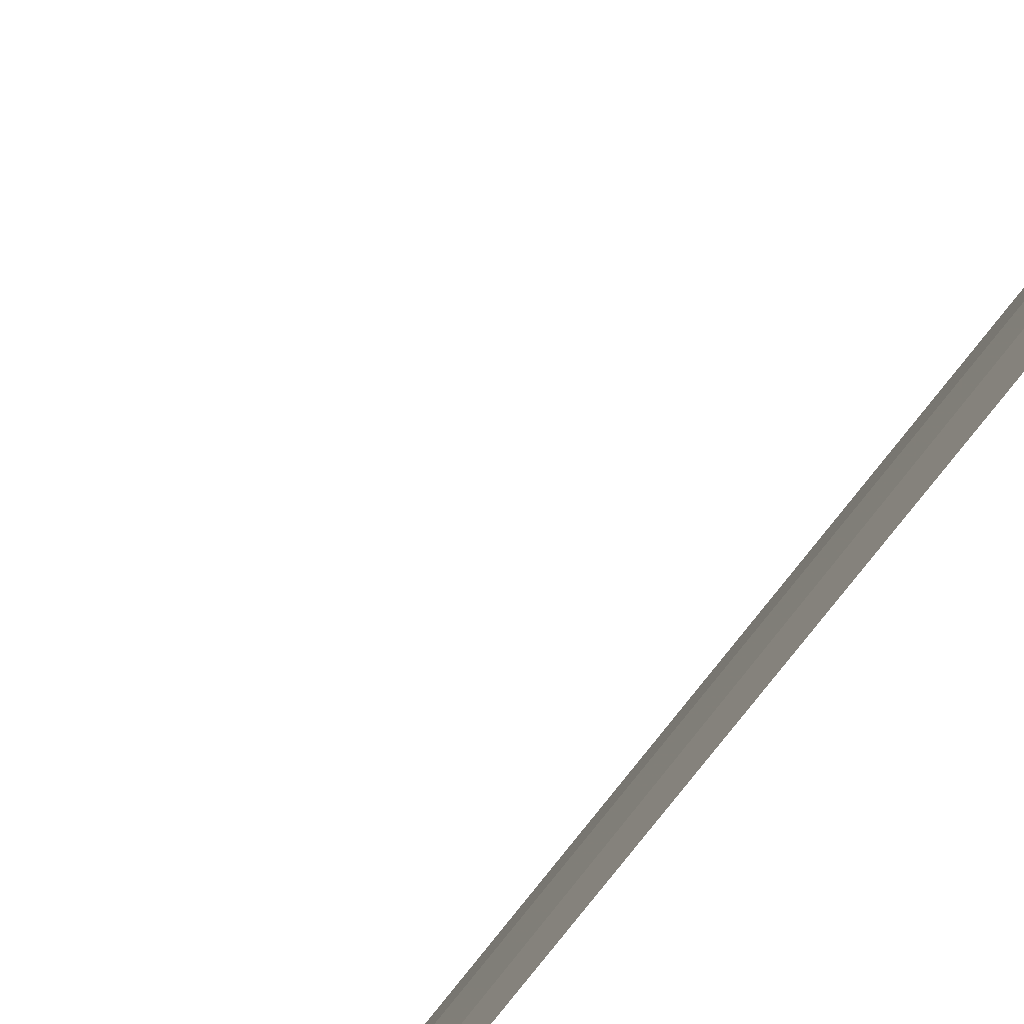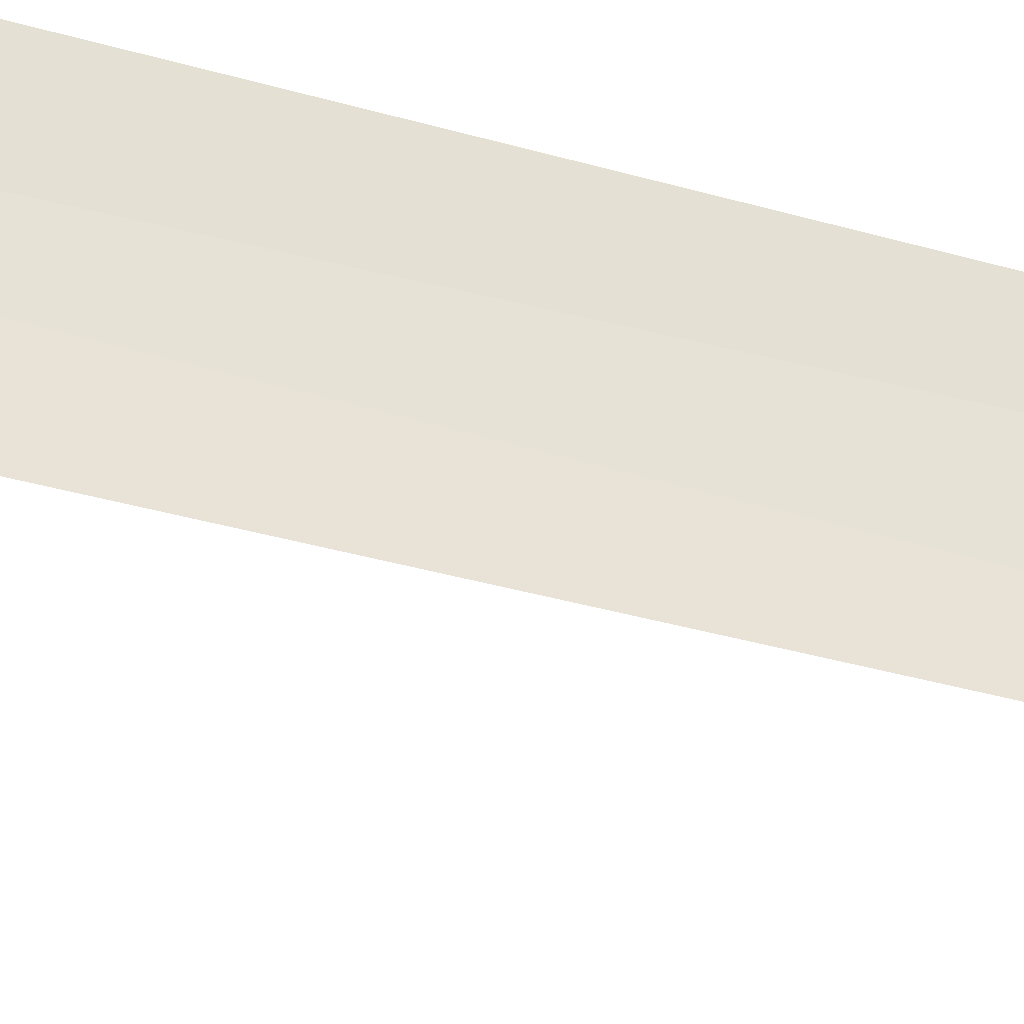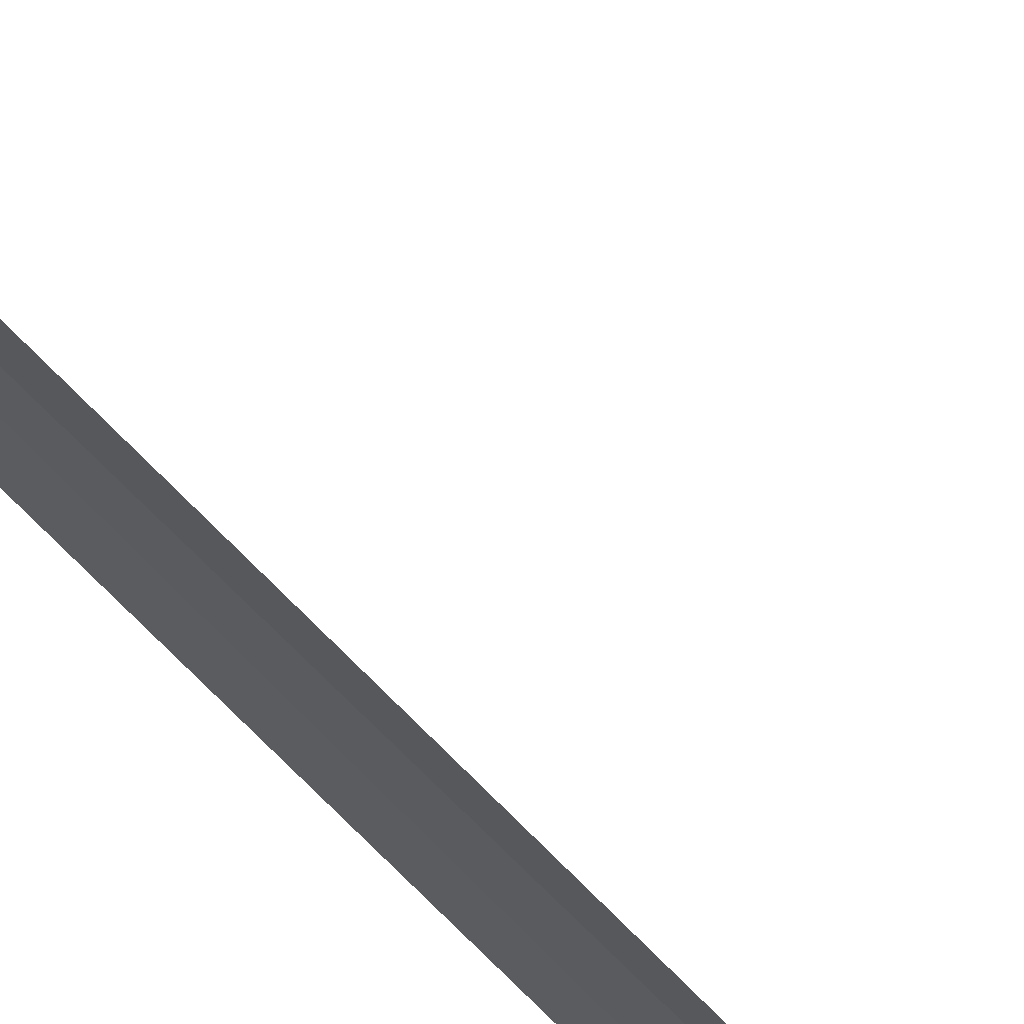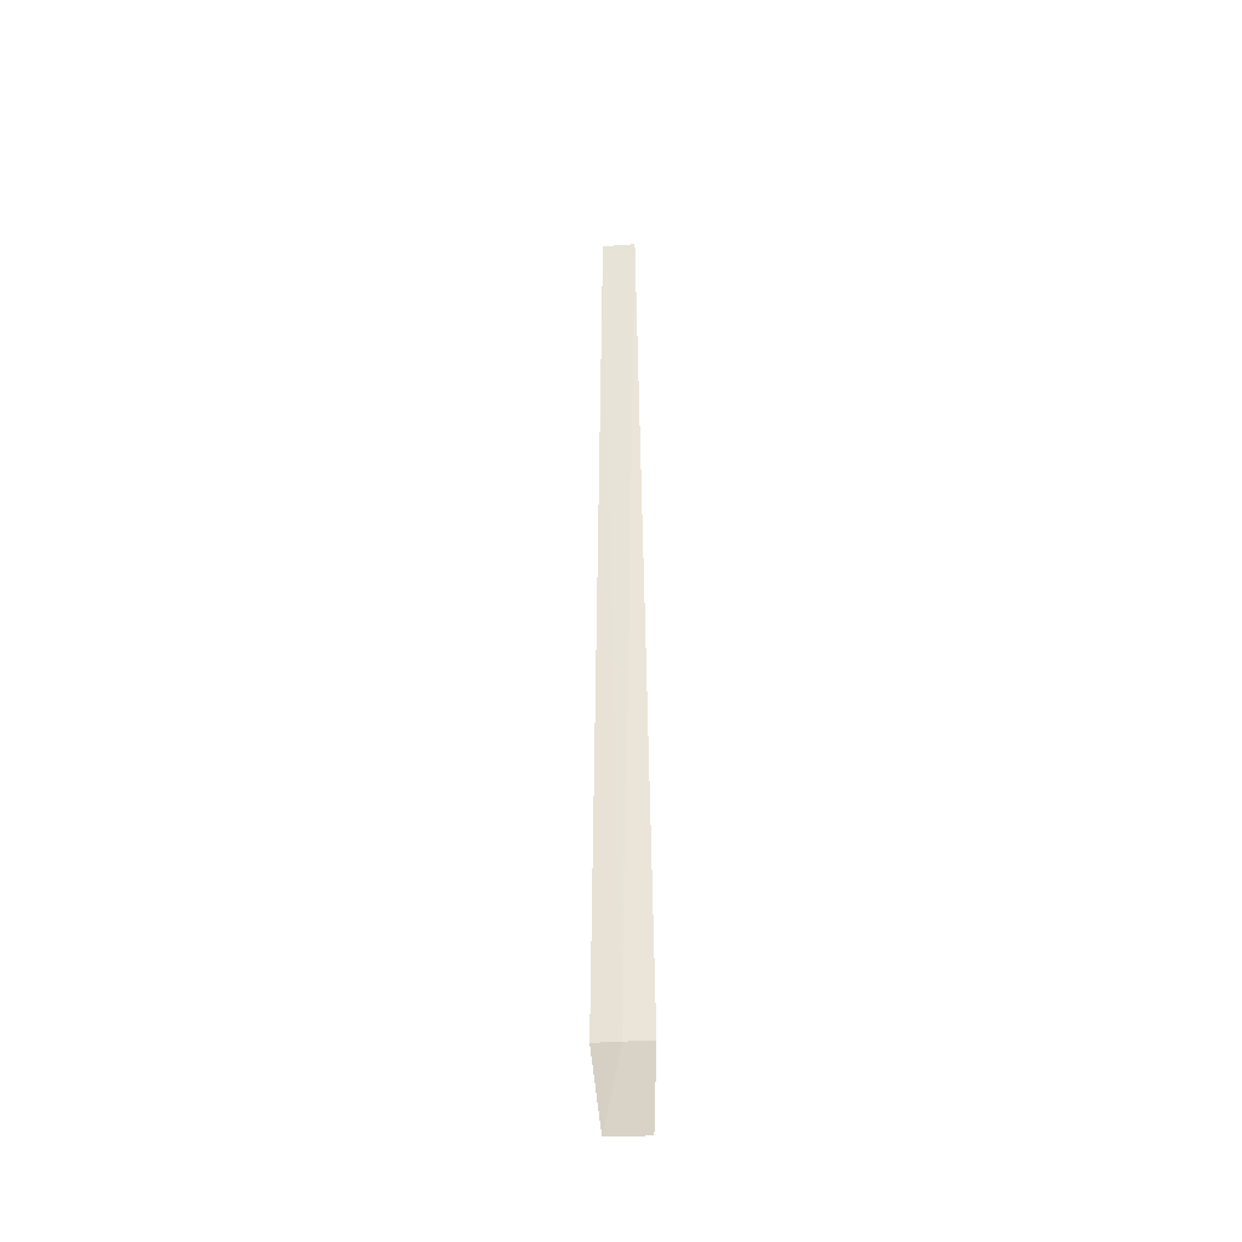
<metadata>
{"format":"obj","ext":"obj","renderer":"f3d","projection":"perspective","resolution":1024,"background":"white","views":[{"elev":-73.4,"azim":142.2,"up":"+Y"},{"elev":-38.7,"azim":-110.0,"up":"+Y"},{"elev":62.6,"azim":-42.8,"up":"+Y"},{"elev":-34.8,"azim":100.3,"up":"+Z"}]}
</metadata>
<code>
v -24.05 28.69 86.5
v -24.12 29.1 86.5
v -24.08 28.89 100
v -24.04 28.39 100
v -24.03 28.29 86.5
v -23.3 28.59 85
v -23.37 29.19 85
f 1 3 2
f 1 5 4
f 1 4 3
f 1 6 5
f 1 2 7
f 1 7 6

</code>
